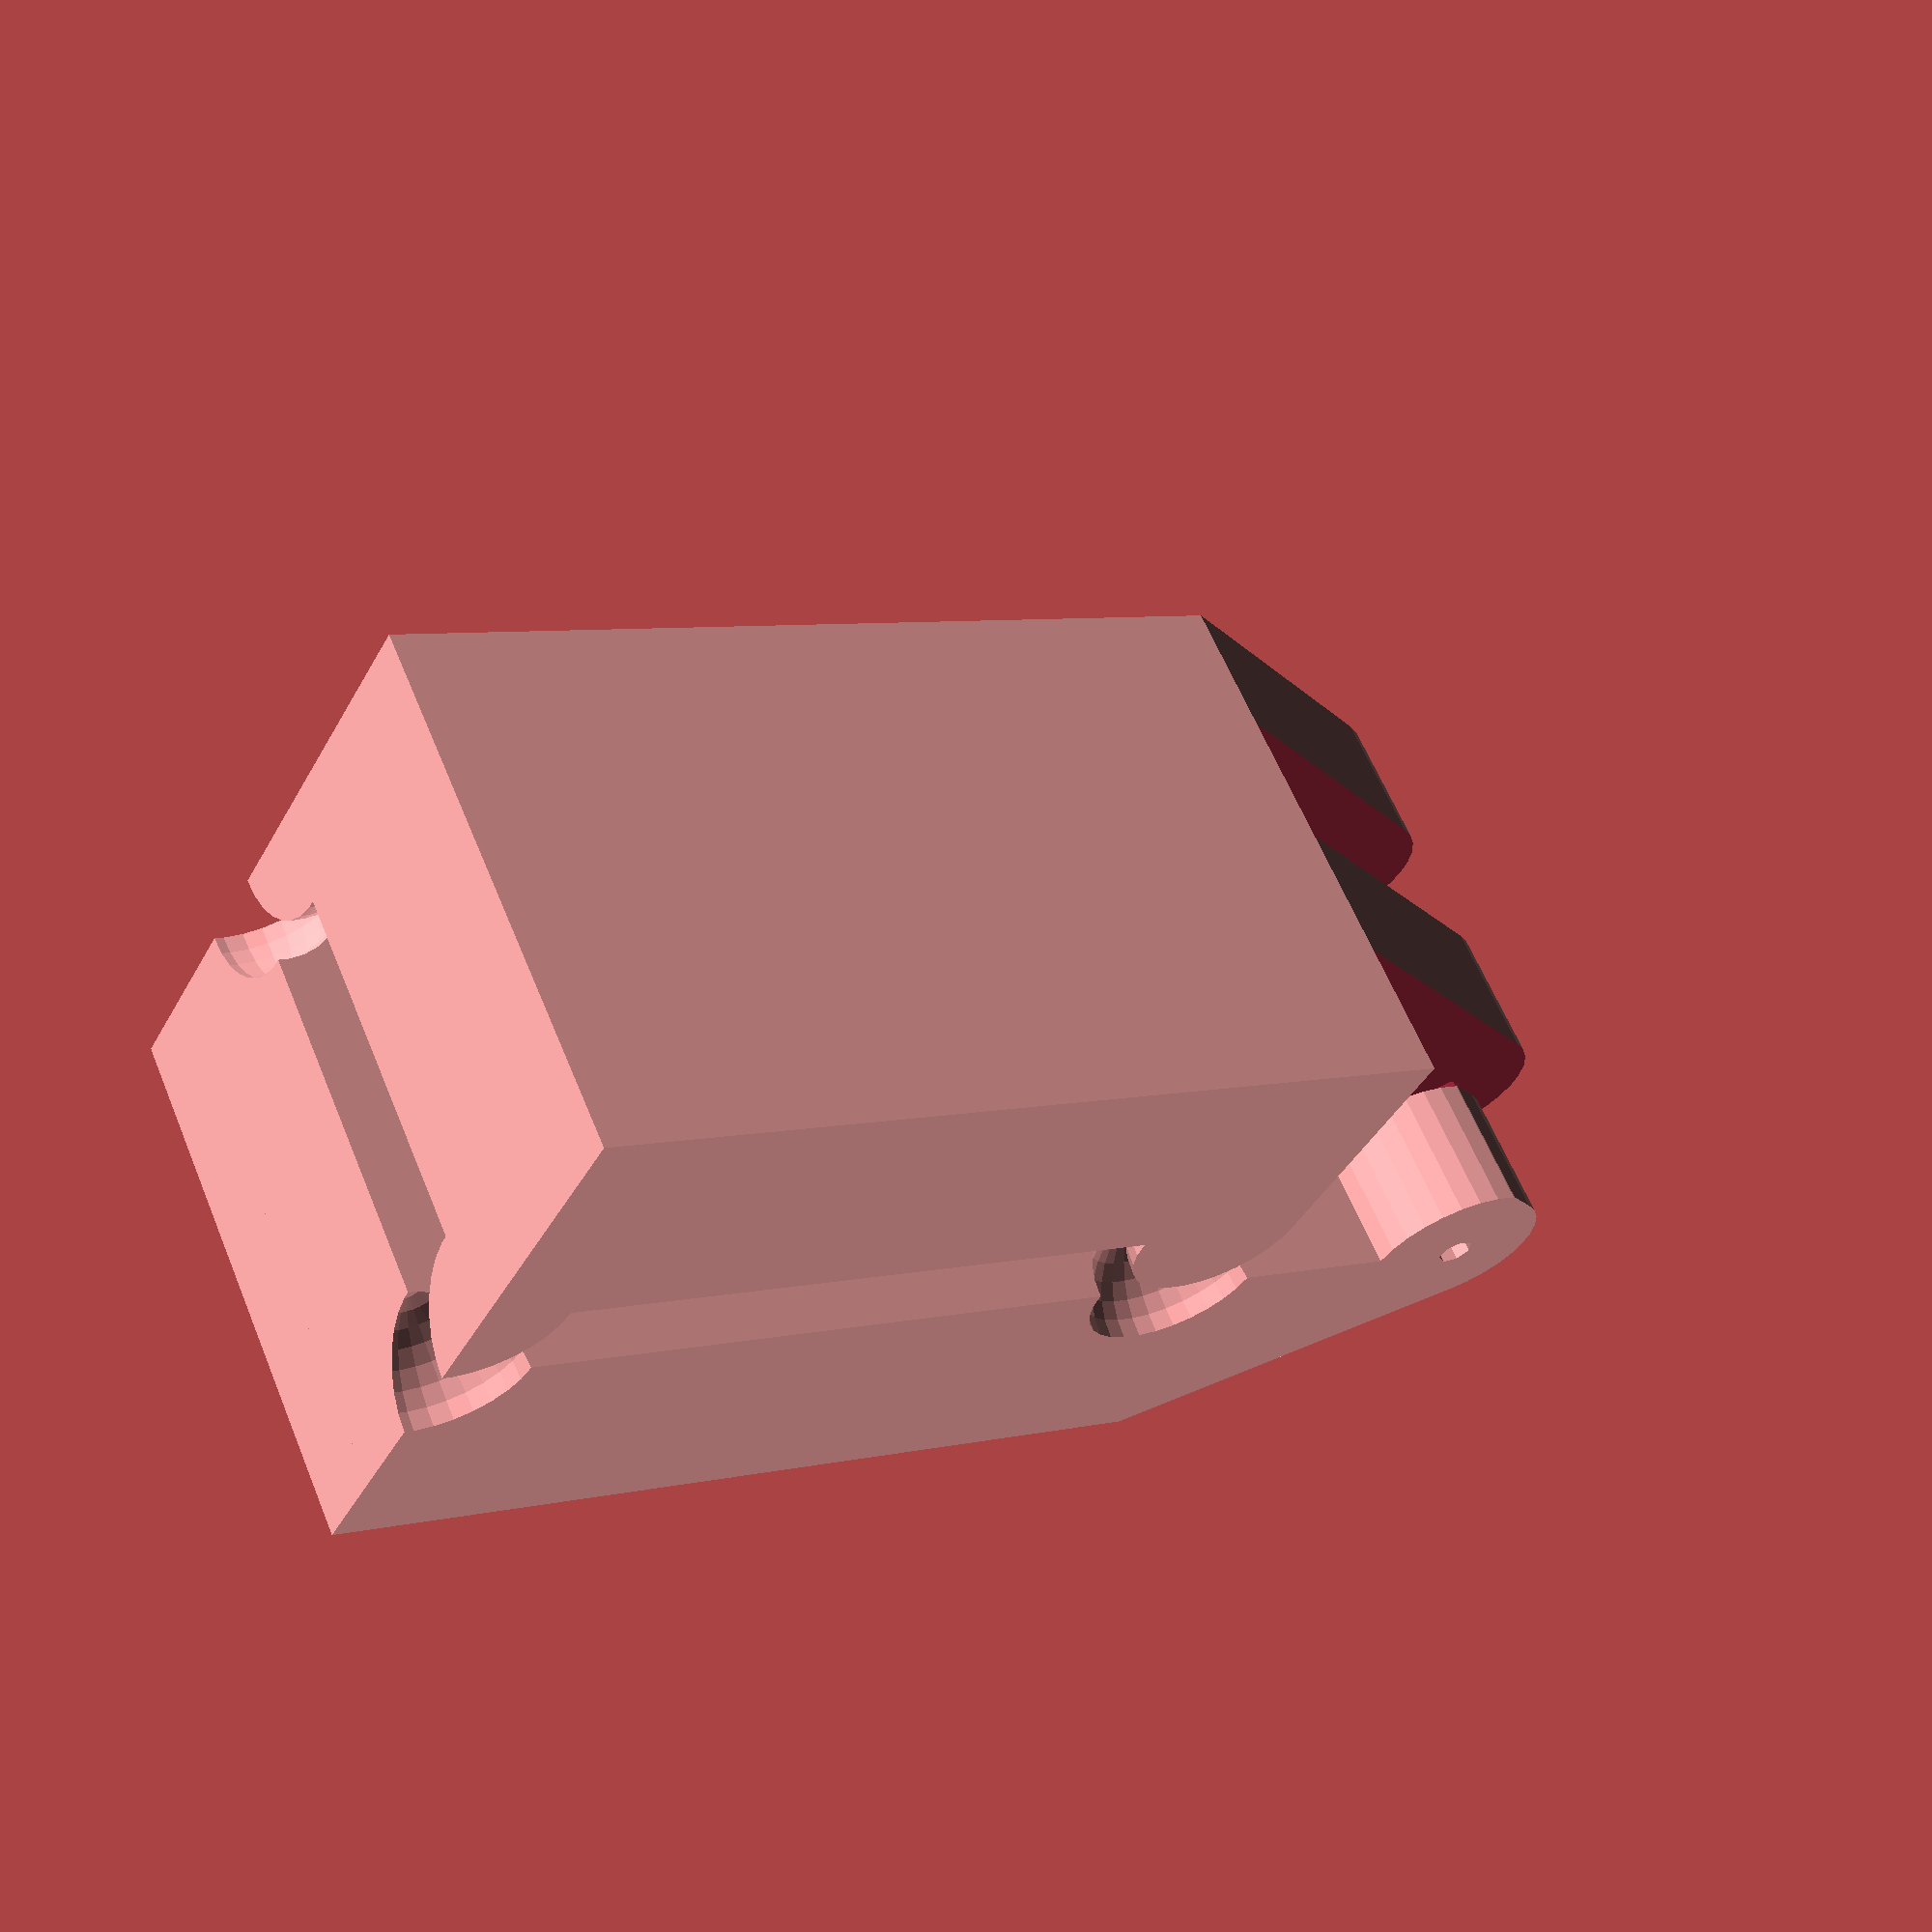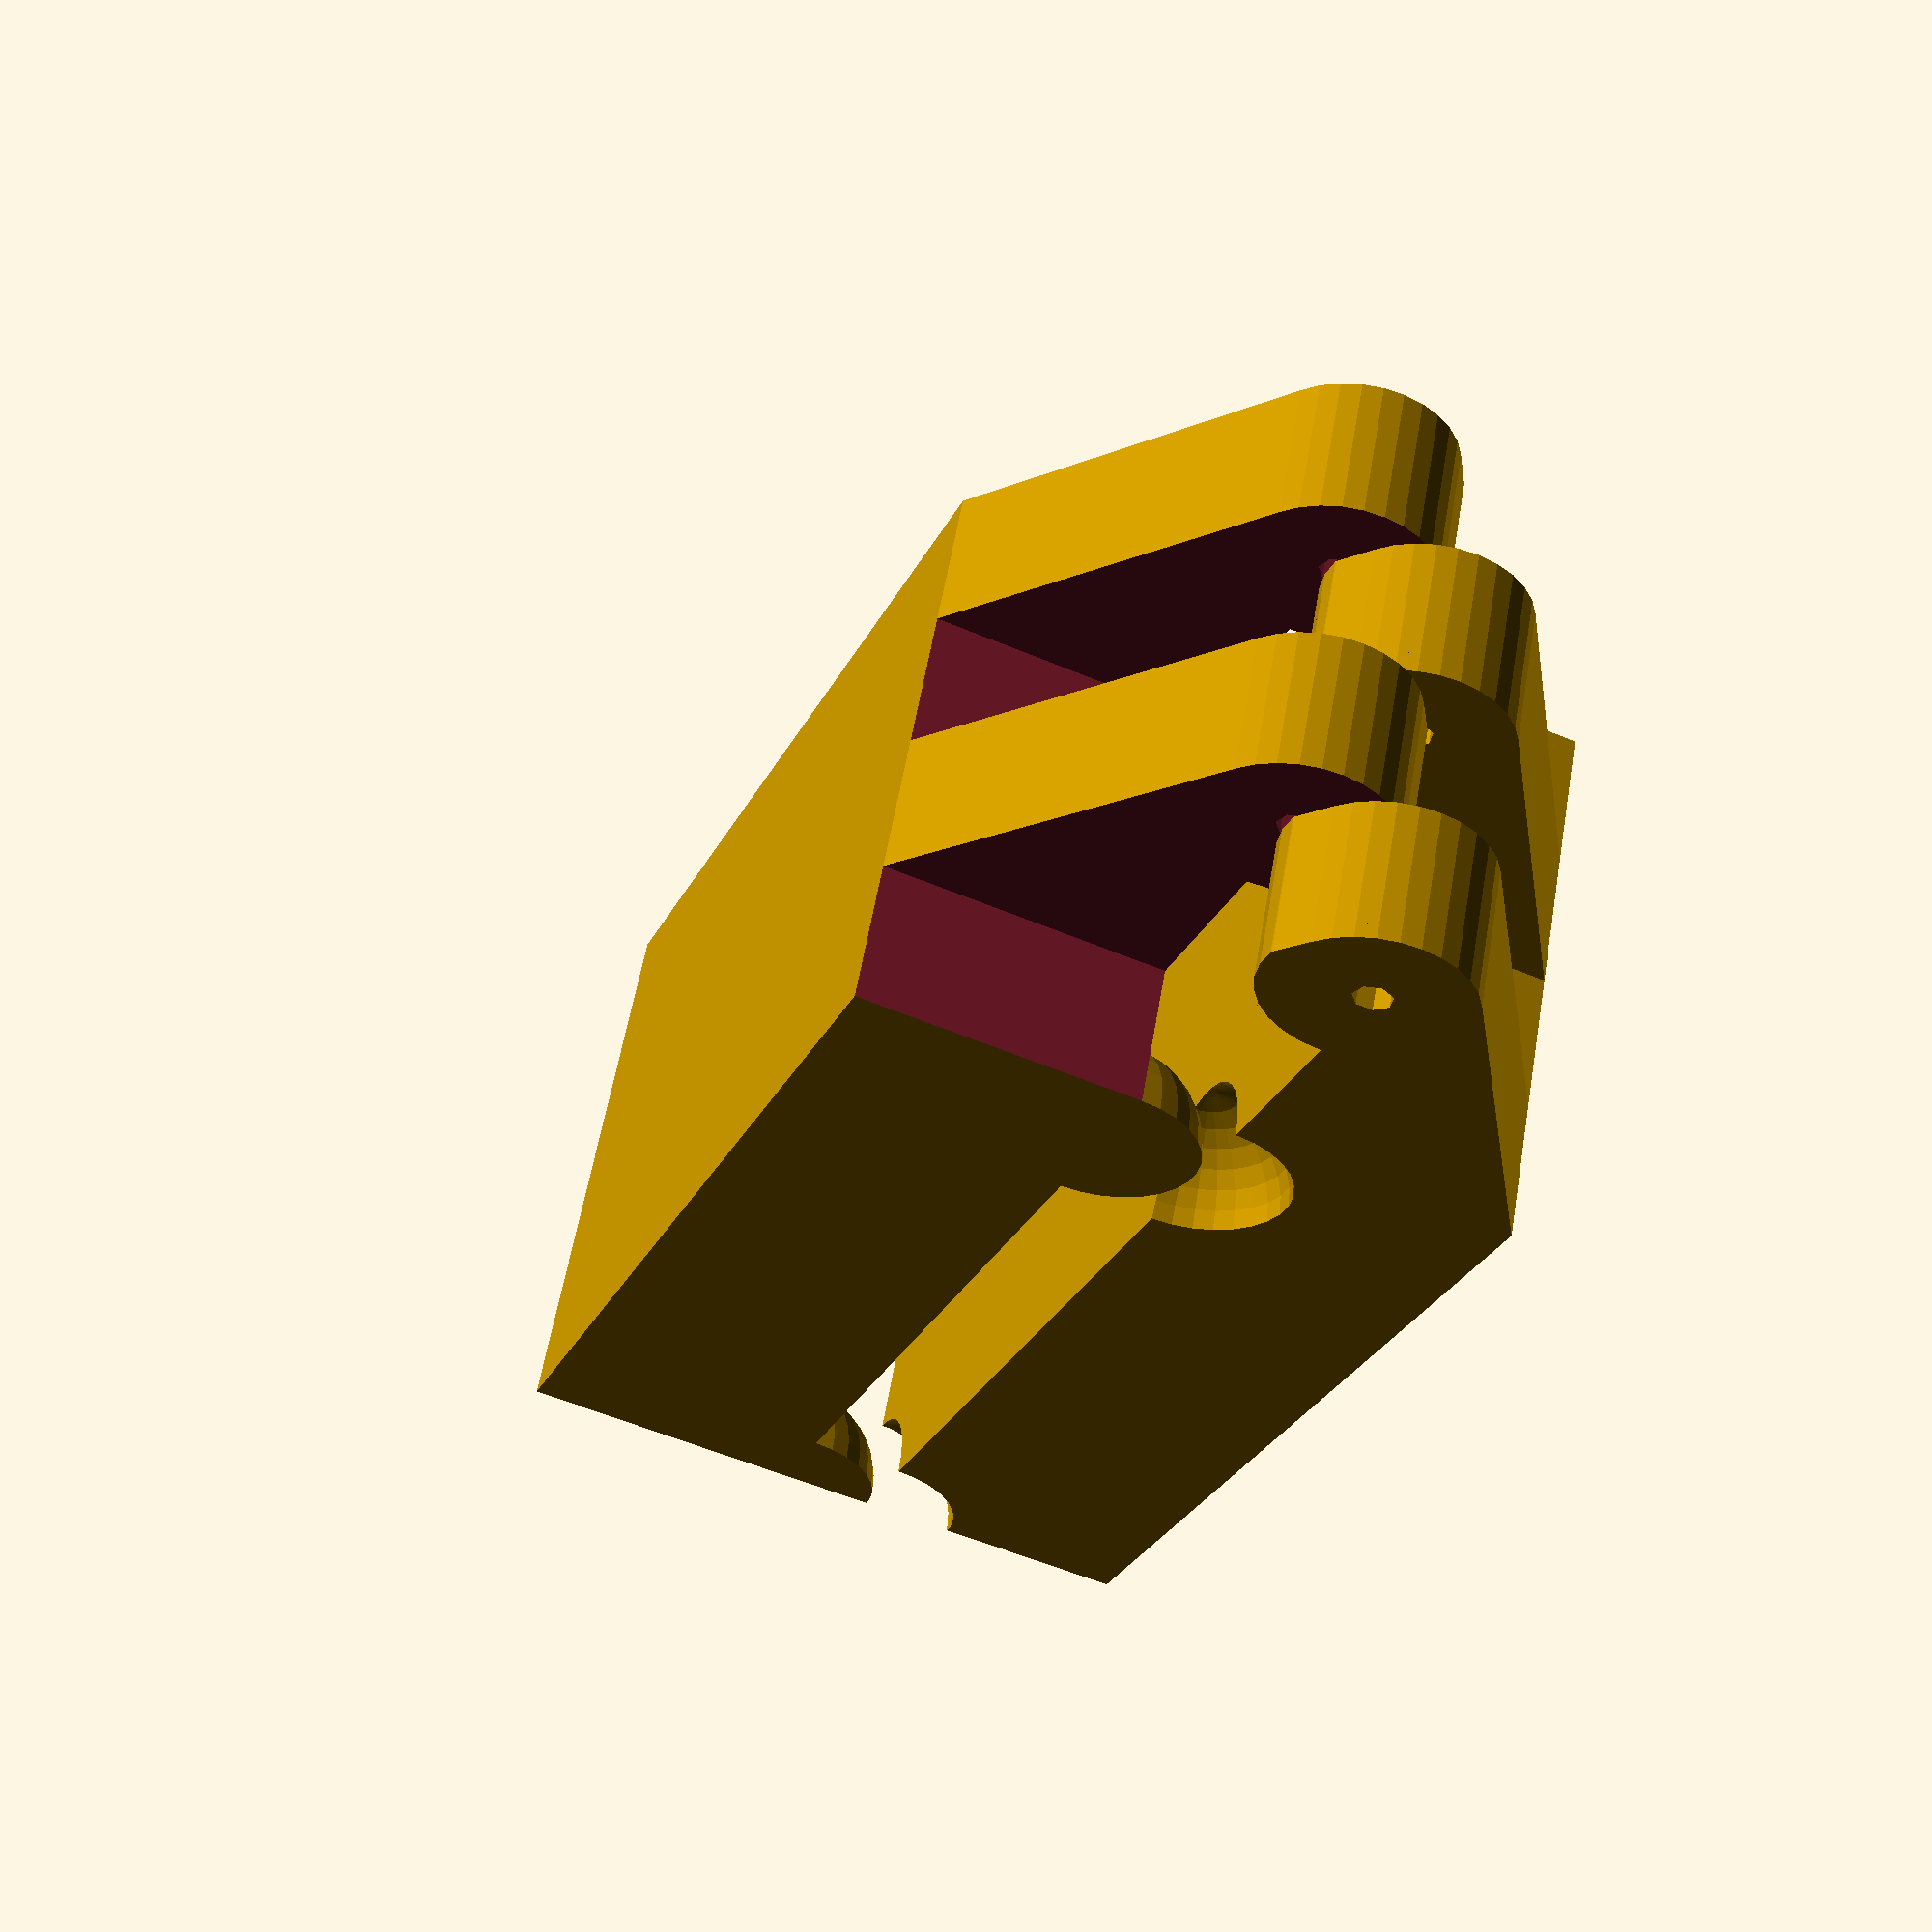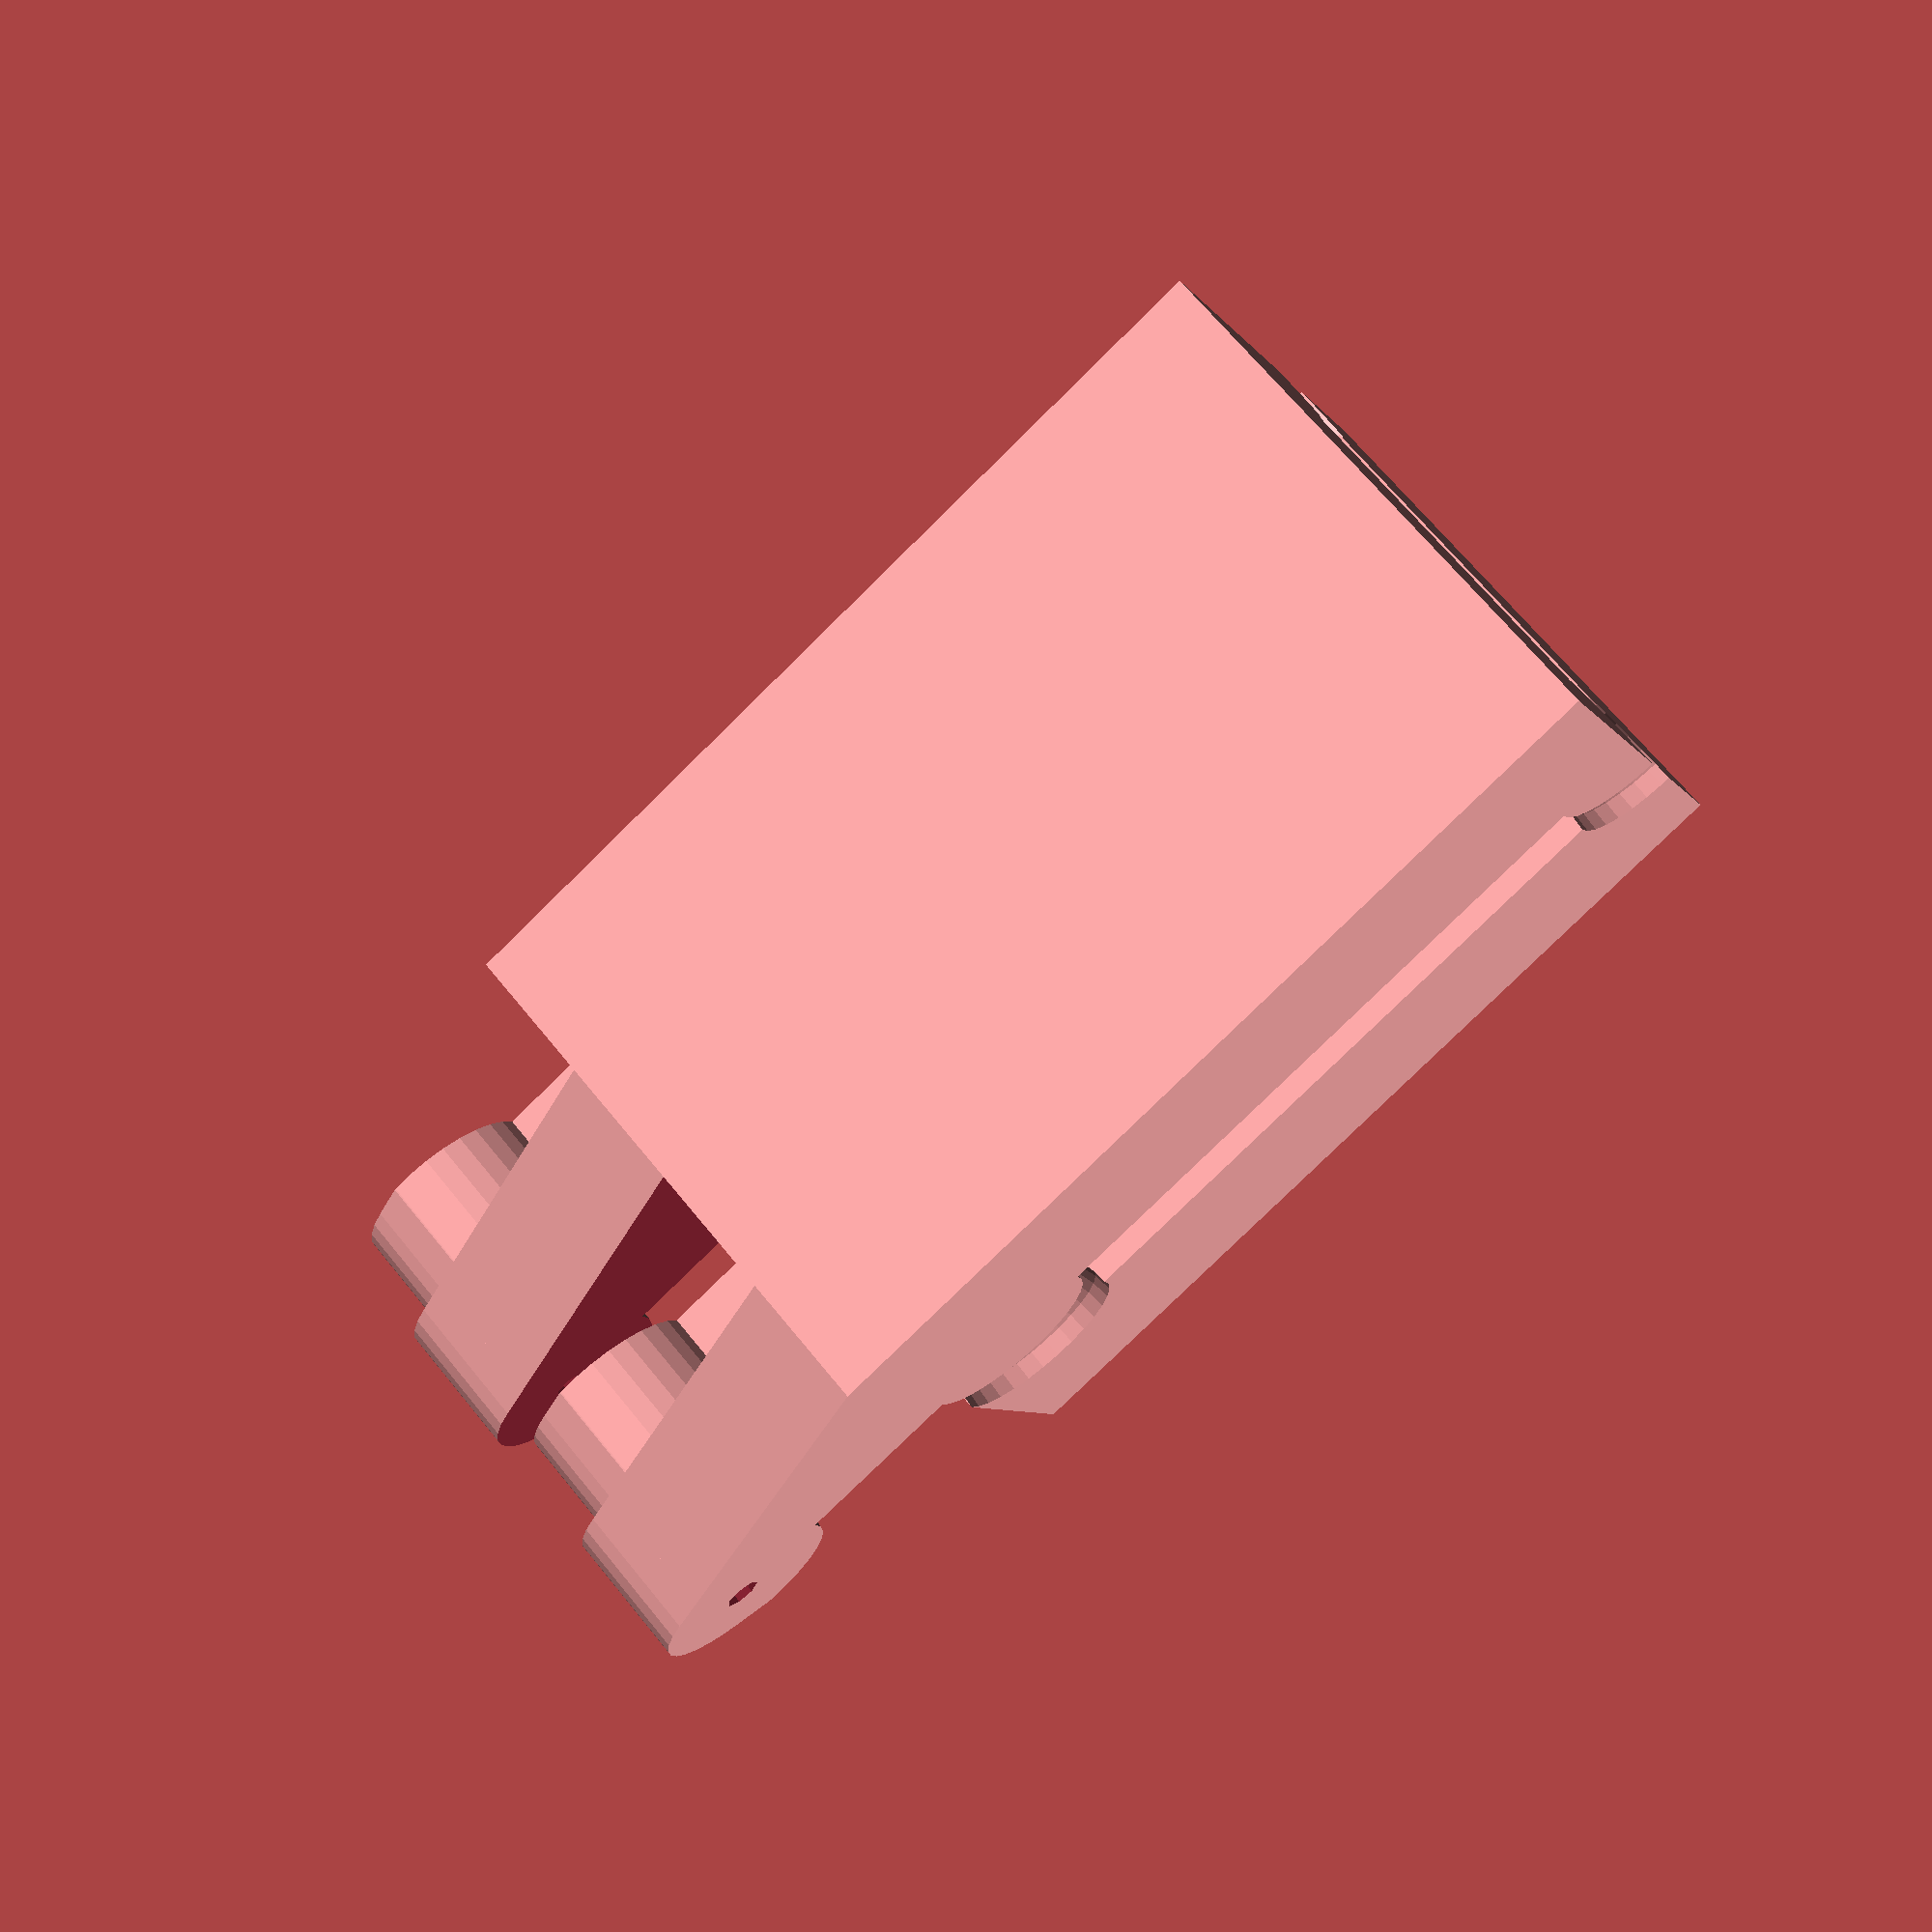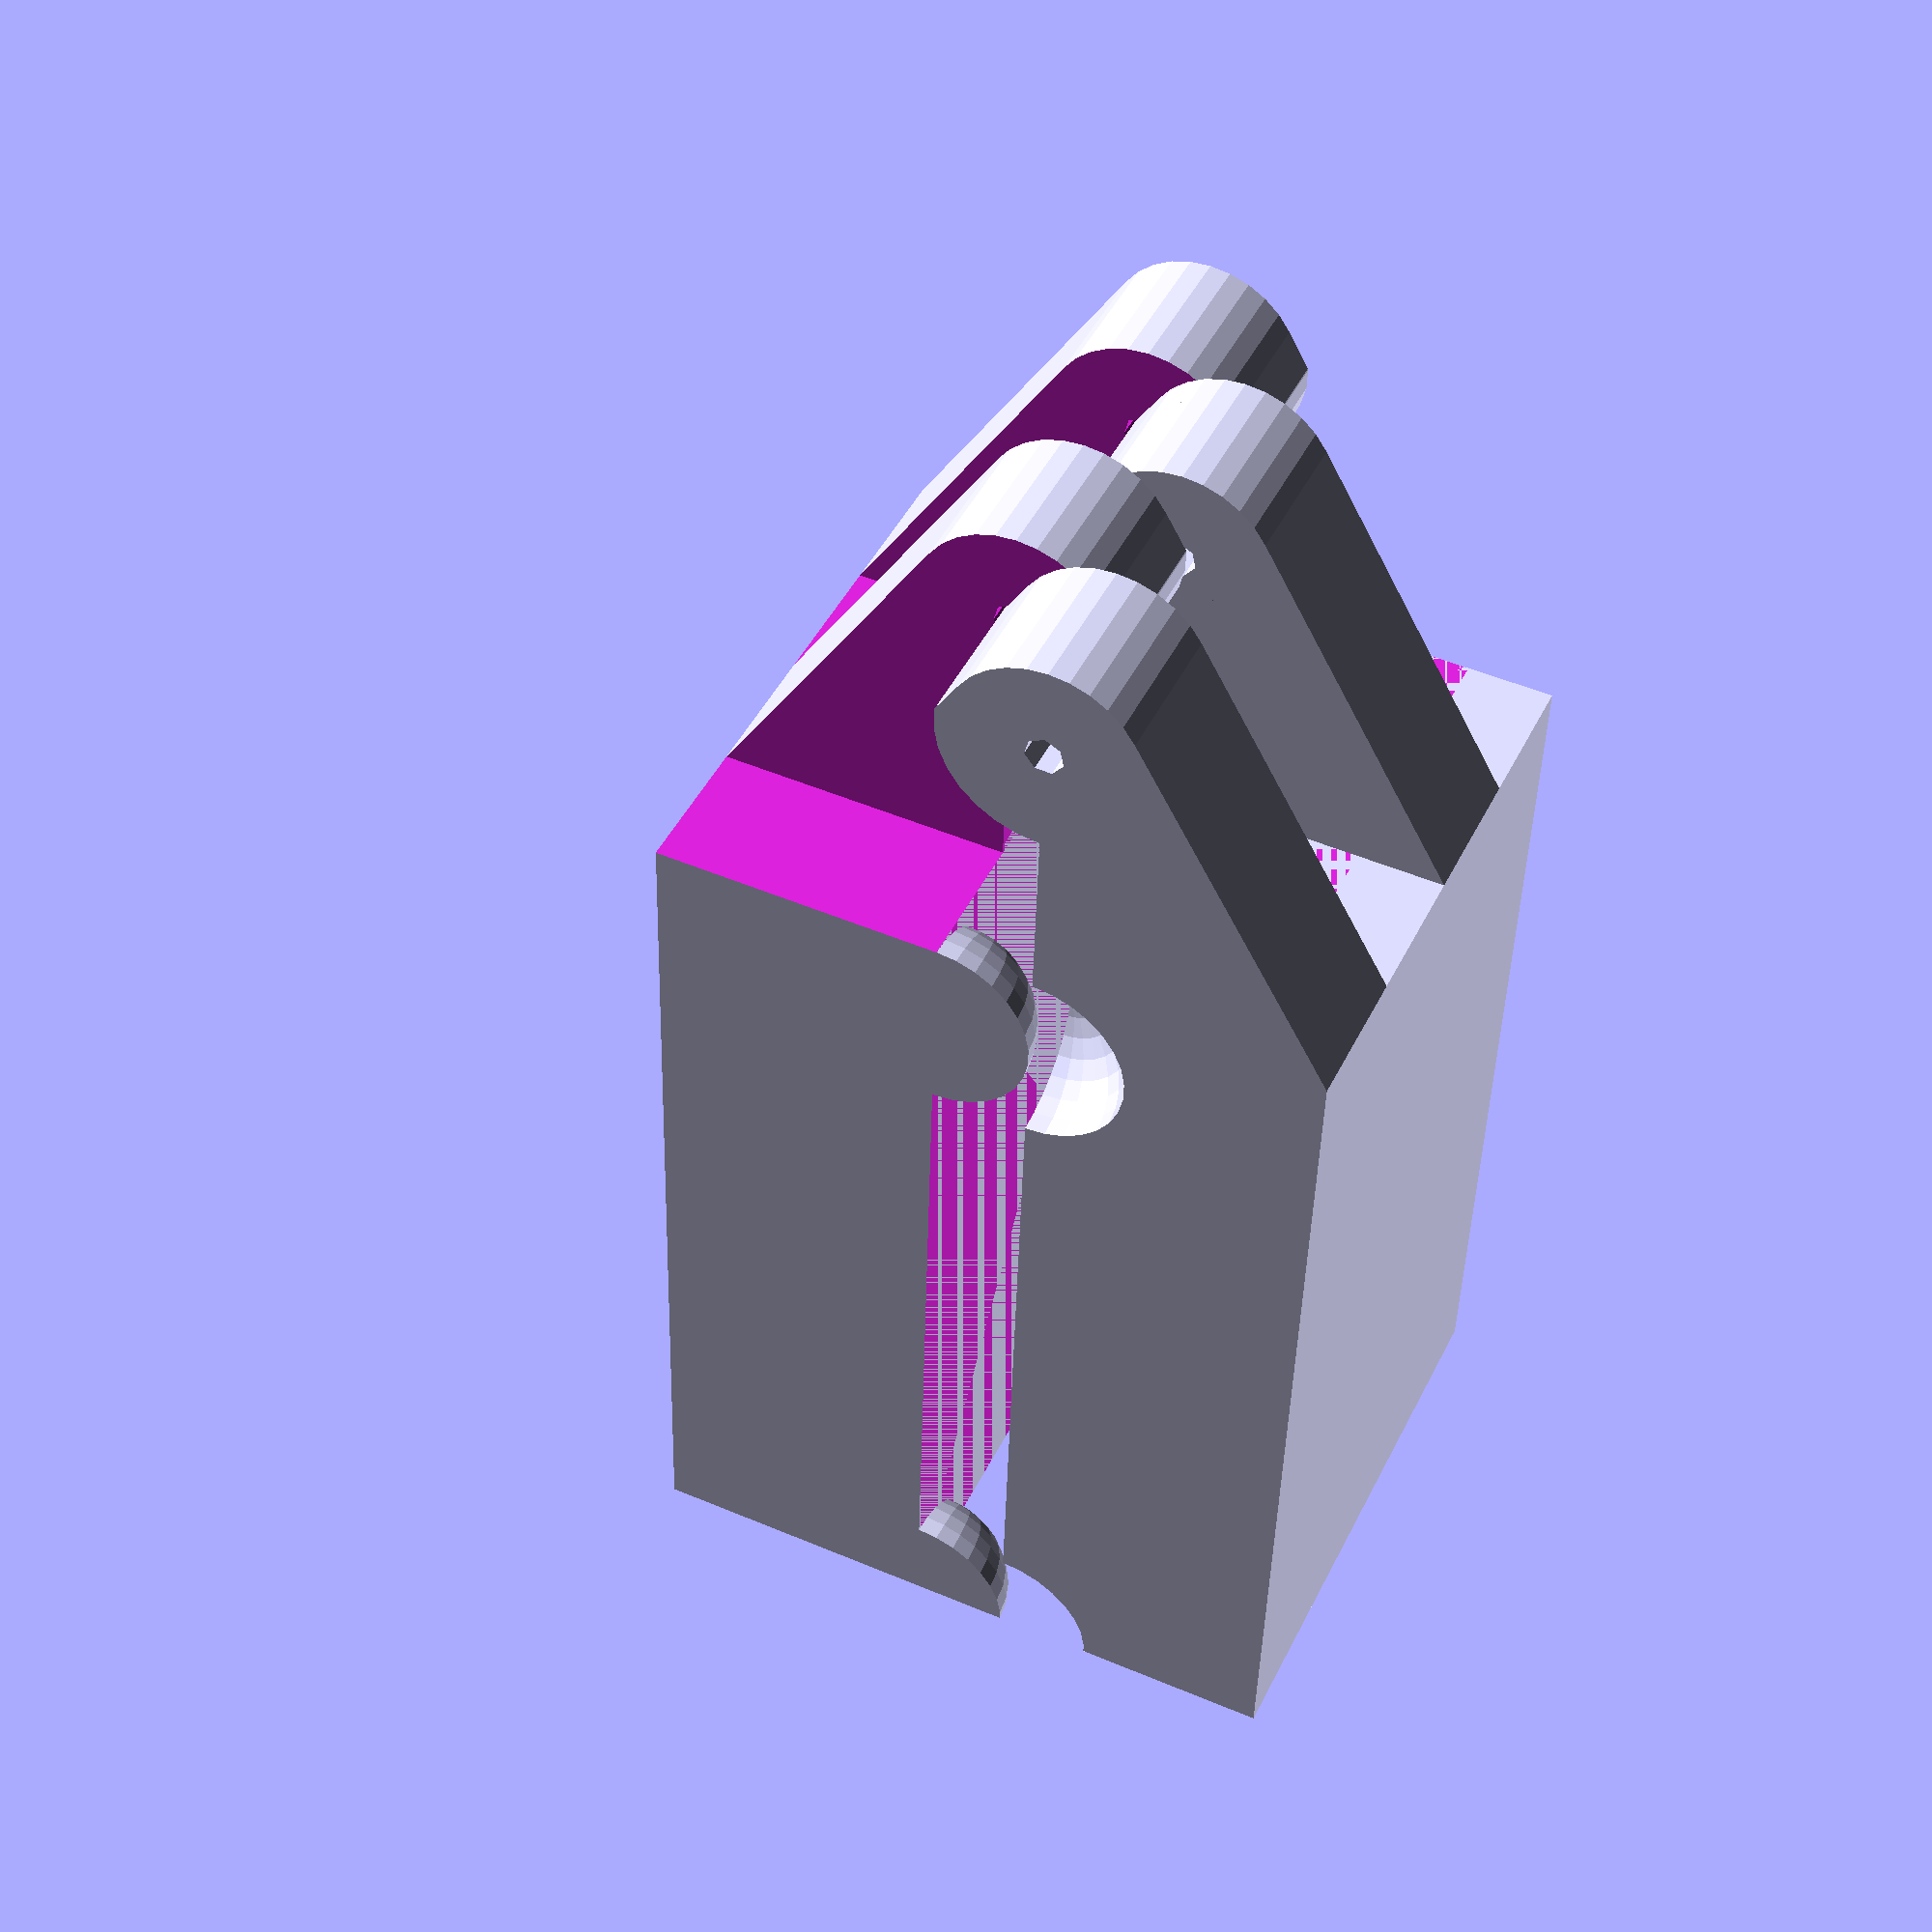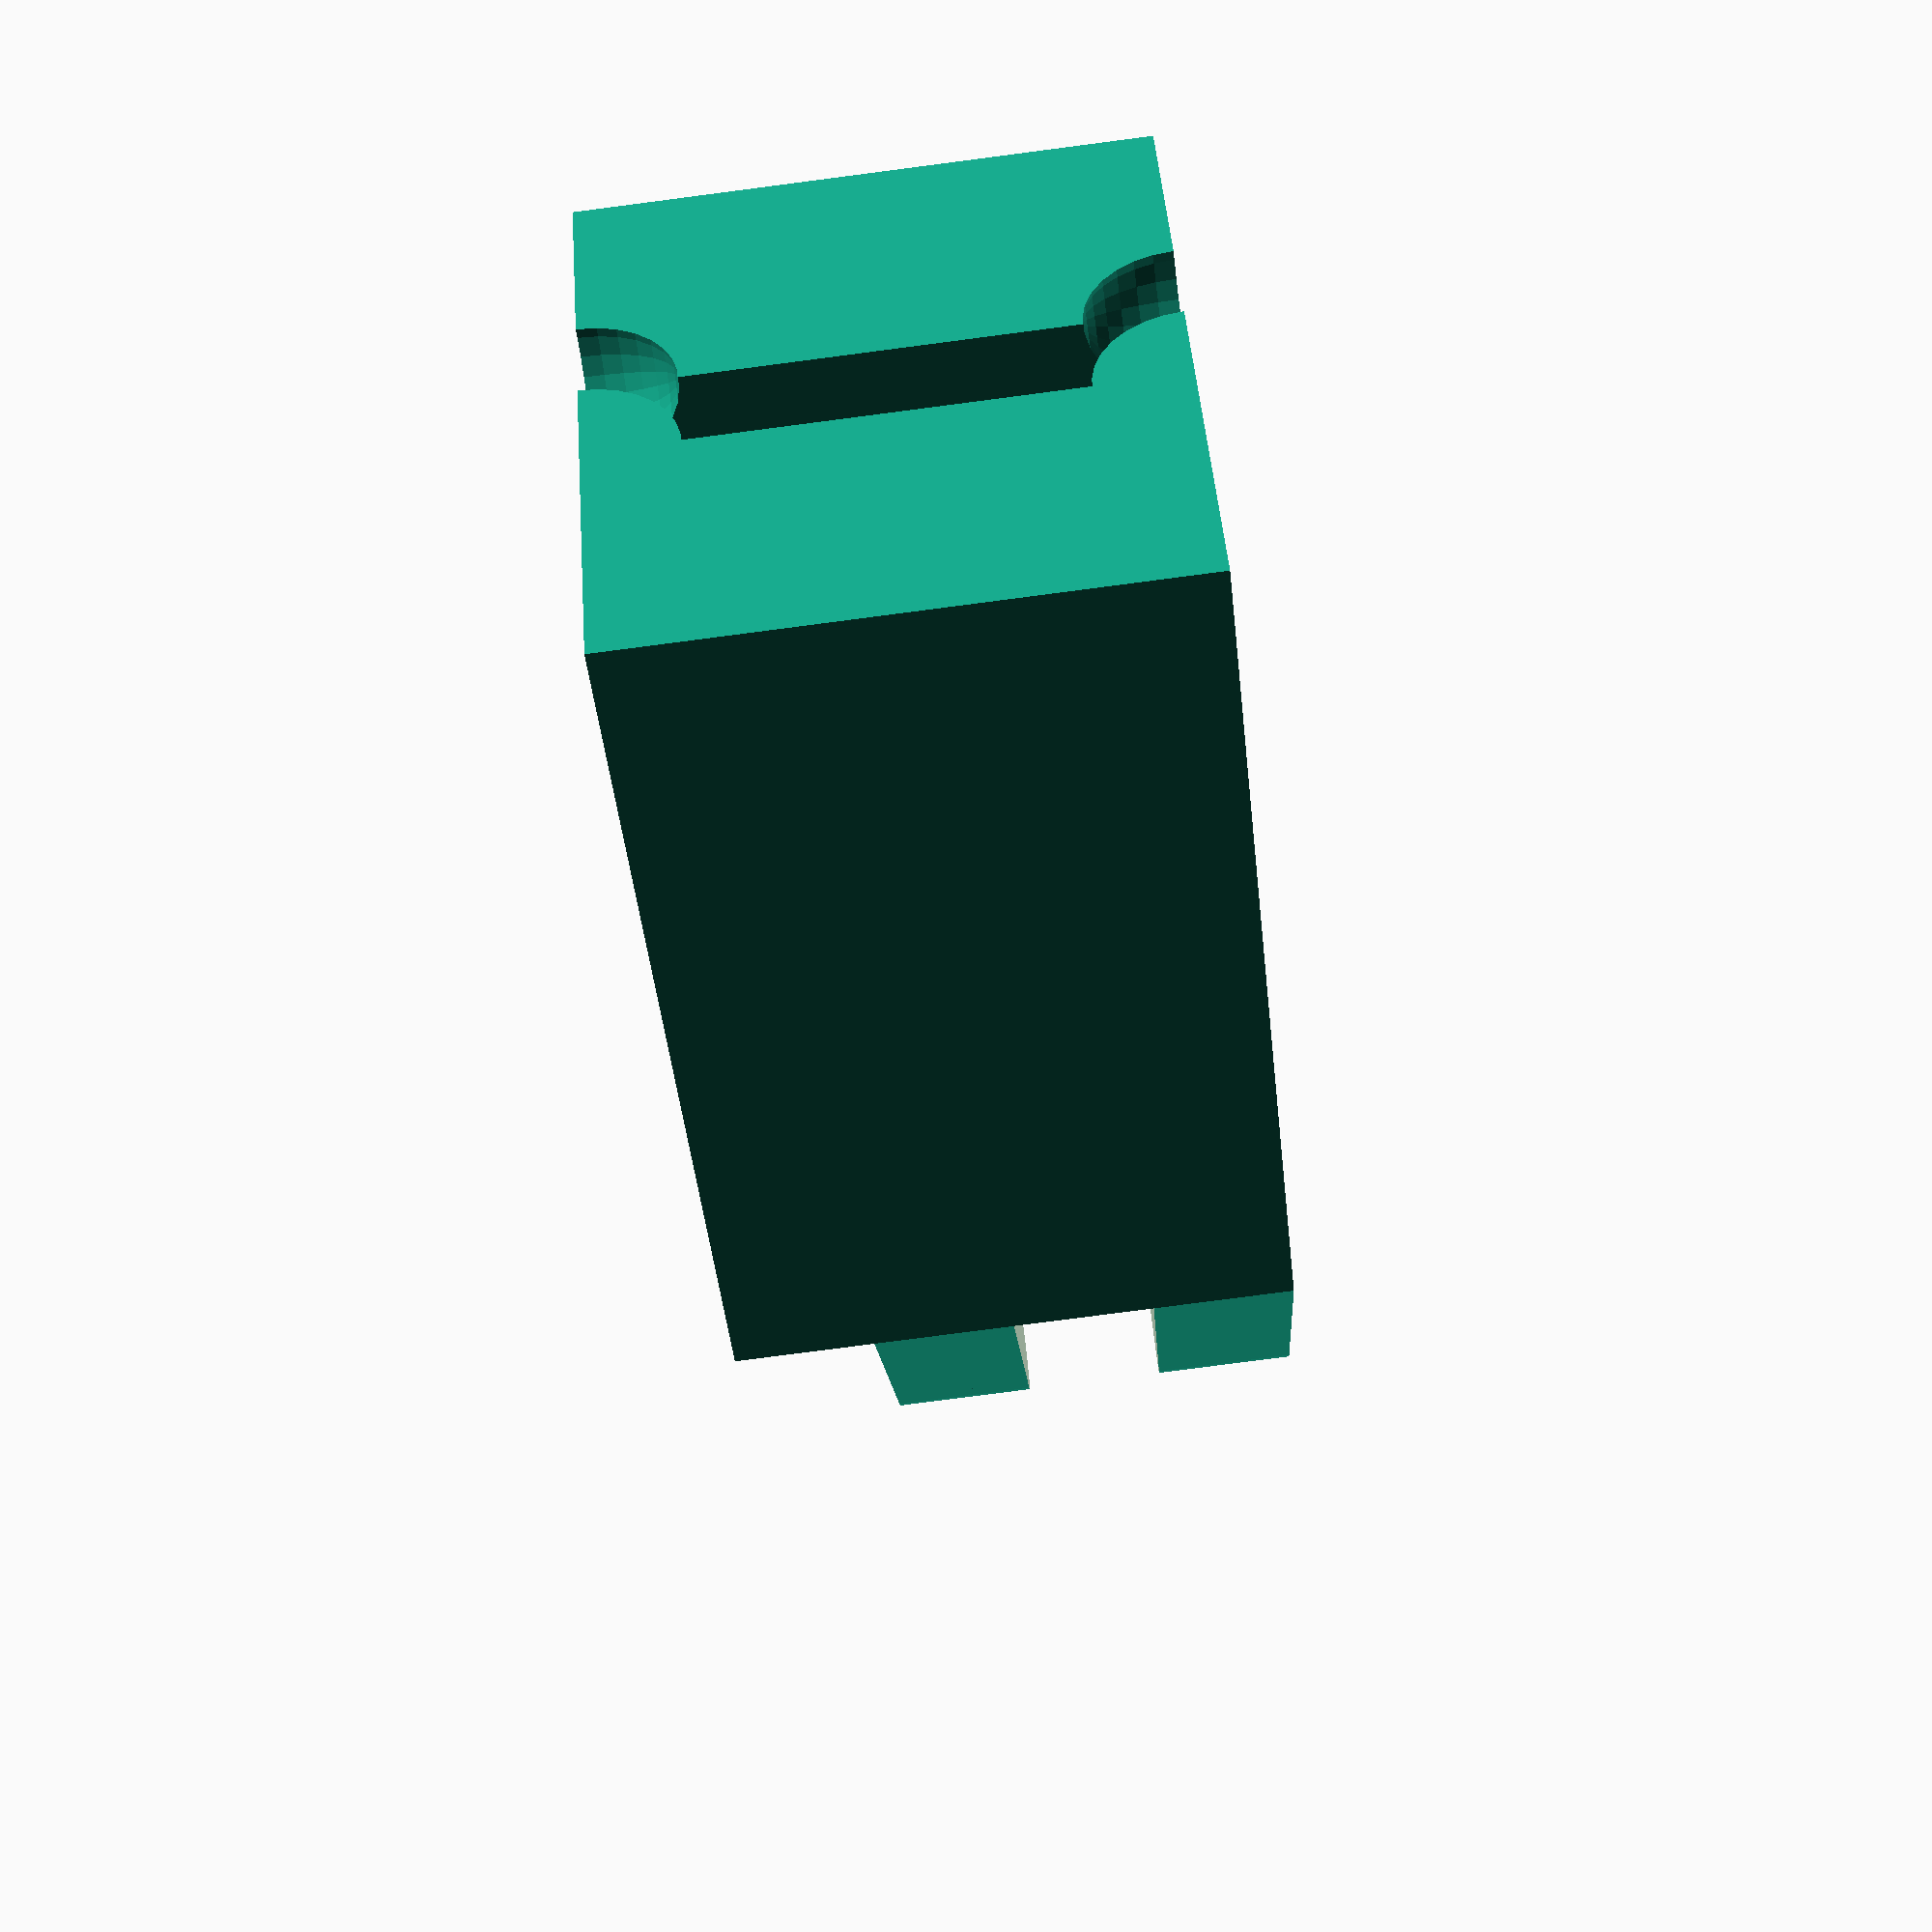
<openscad>
largeur=60;
longueur=100;
hauteur=60;
offset_penture=30;
rayon_penture=10;
rayon_goupille=2;
rayon_enligneur=10;


module corps(largeur=60,longueur=100,hauteur=60,
offset_penture=30,rayon_penture=10,rayon_goupille=2)
{
    difference(){
        hull(){
            translate([0,-largeur/2,0]) cube([longueur,largeur,hauteur]);
            translate([longueur+offset_penture,0,0]) 
                cylinder(hauteur,r=rayon_penture);
            
        }
        translate([longueur+offset_penture,0,-1]) 
            cylinder(hauteur+2,r=rayon_goupille);
    }
}    
 
module masquePentureGauche(longueur,largeur,hauteur,position){
    translate(position){
        translate([0,0,-1]) 
            cube([longueur+1,largeur+2,(hauteur/4)+1]);
        translate([0,0,(hauteur/2)])
            cube([longueur+1,largeur+2,(hauteur/4)]);
        difference(){
        translate([0,largeur/2+1,-1]) cube([longueur+1,largeur/2+1,hauteur+2]);
        translate([offset_penture,largeur/2+1,-2]) 
                cylinder(hauteur+4,r=rayon_penture+1);
        }
    }
}

module masquePentureDroite(longueur,largeur,hauteur,position){
        rotate([180,0,0]) translate([0,0,-hauteur]) masquePentureGauche(longueur,largeur,hauteur,position);
    }

    //corps();
module masqueMoule(){
    union(){
        translate([-1,0,-1]) cube([longueur+2,largeur,hauteur+2]);
        sphere(rayon_enligneur);
        translate([0,0,hauteur])sphere(rayon_enligneur);
        translate([longueur-rayon_enligneur,0,hauteur])sphere(rayon_enligneur);
        translate([longueur-rayon_enligneur,0,0])sphere(rayon_enligneur);
        
    }
}
module mouleGauche(){
    difference(){
        corps();
        masqueMoule();
        masquePentureGauche(offset_penture+rayon_penture,largeur,hauteur,[longueur,-largeur/2-1,0]);
        }
    }
module mouleDroit(){
    difference(){
        corps();
        difference(){
                   translate([-2,-largeur,-2]) cube([longueur+4,largeur,hauteur+4]);
                   masqueMoule();
 
            }
        masquePentureDroite(offset_penture+rayon_penture,largeur,hauteur,[longueur,-largeur/2-1,0]);
    }
}
render(6) color("red") mouleGauche();
translate([0,10,0]) mouleDroit();
//masquePentureGauche(offset_penture+rayon_penture,largeur,hauteur,[0,0,0]);
</openscad>
<views>
elev=118.9 azim=208.6 roll=202.3 proj=p view=solid
elev=302.6 azim=292.2 roll=9.8 proj=p view=wireframe
elev=292.2 azim=23.6 roll=140.9 proj=p view=solid
elev=314.5 azim=271.6 roll=25.1 proj=p view=solid
elev=260.5 azim=34.8 roll=82.6 proj=p view=solid
</views>
